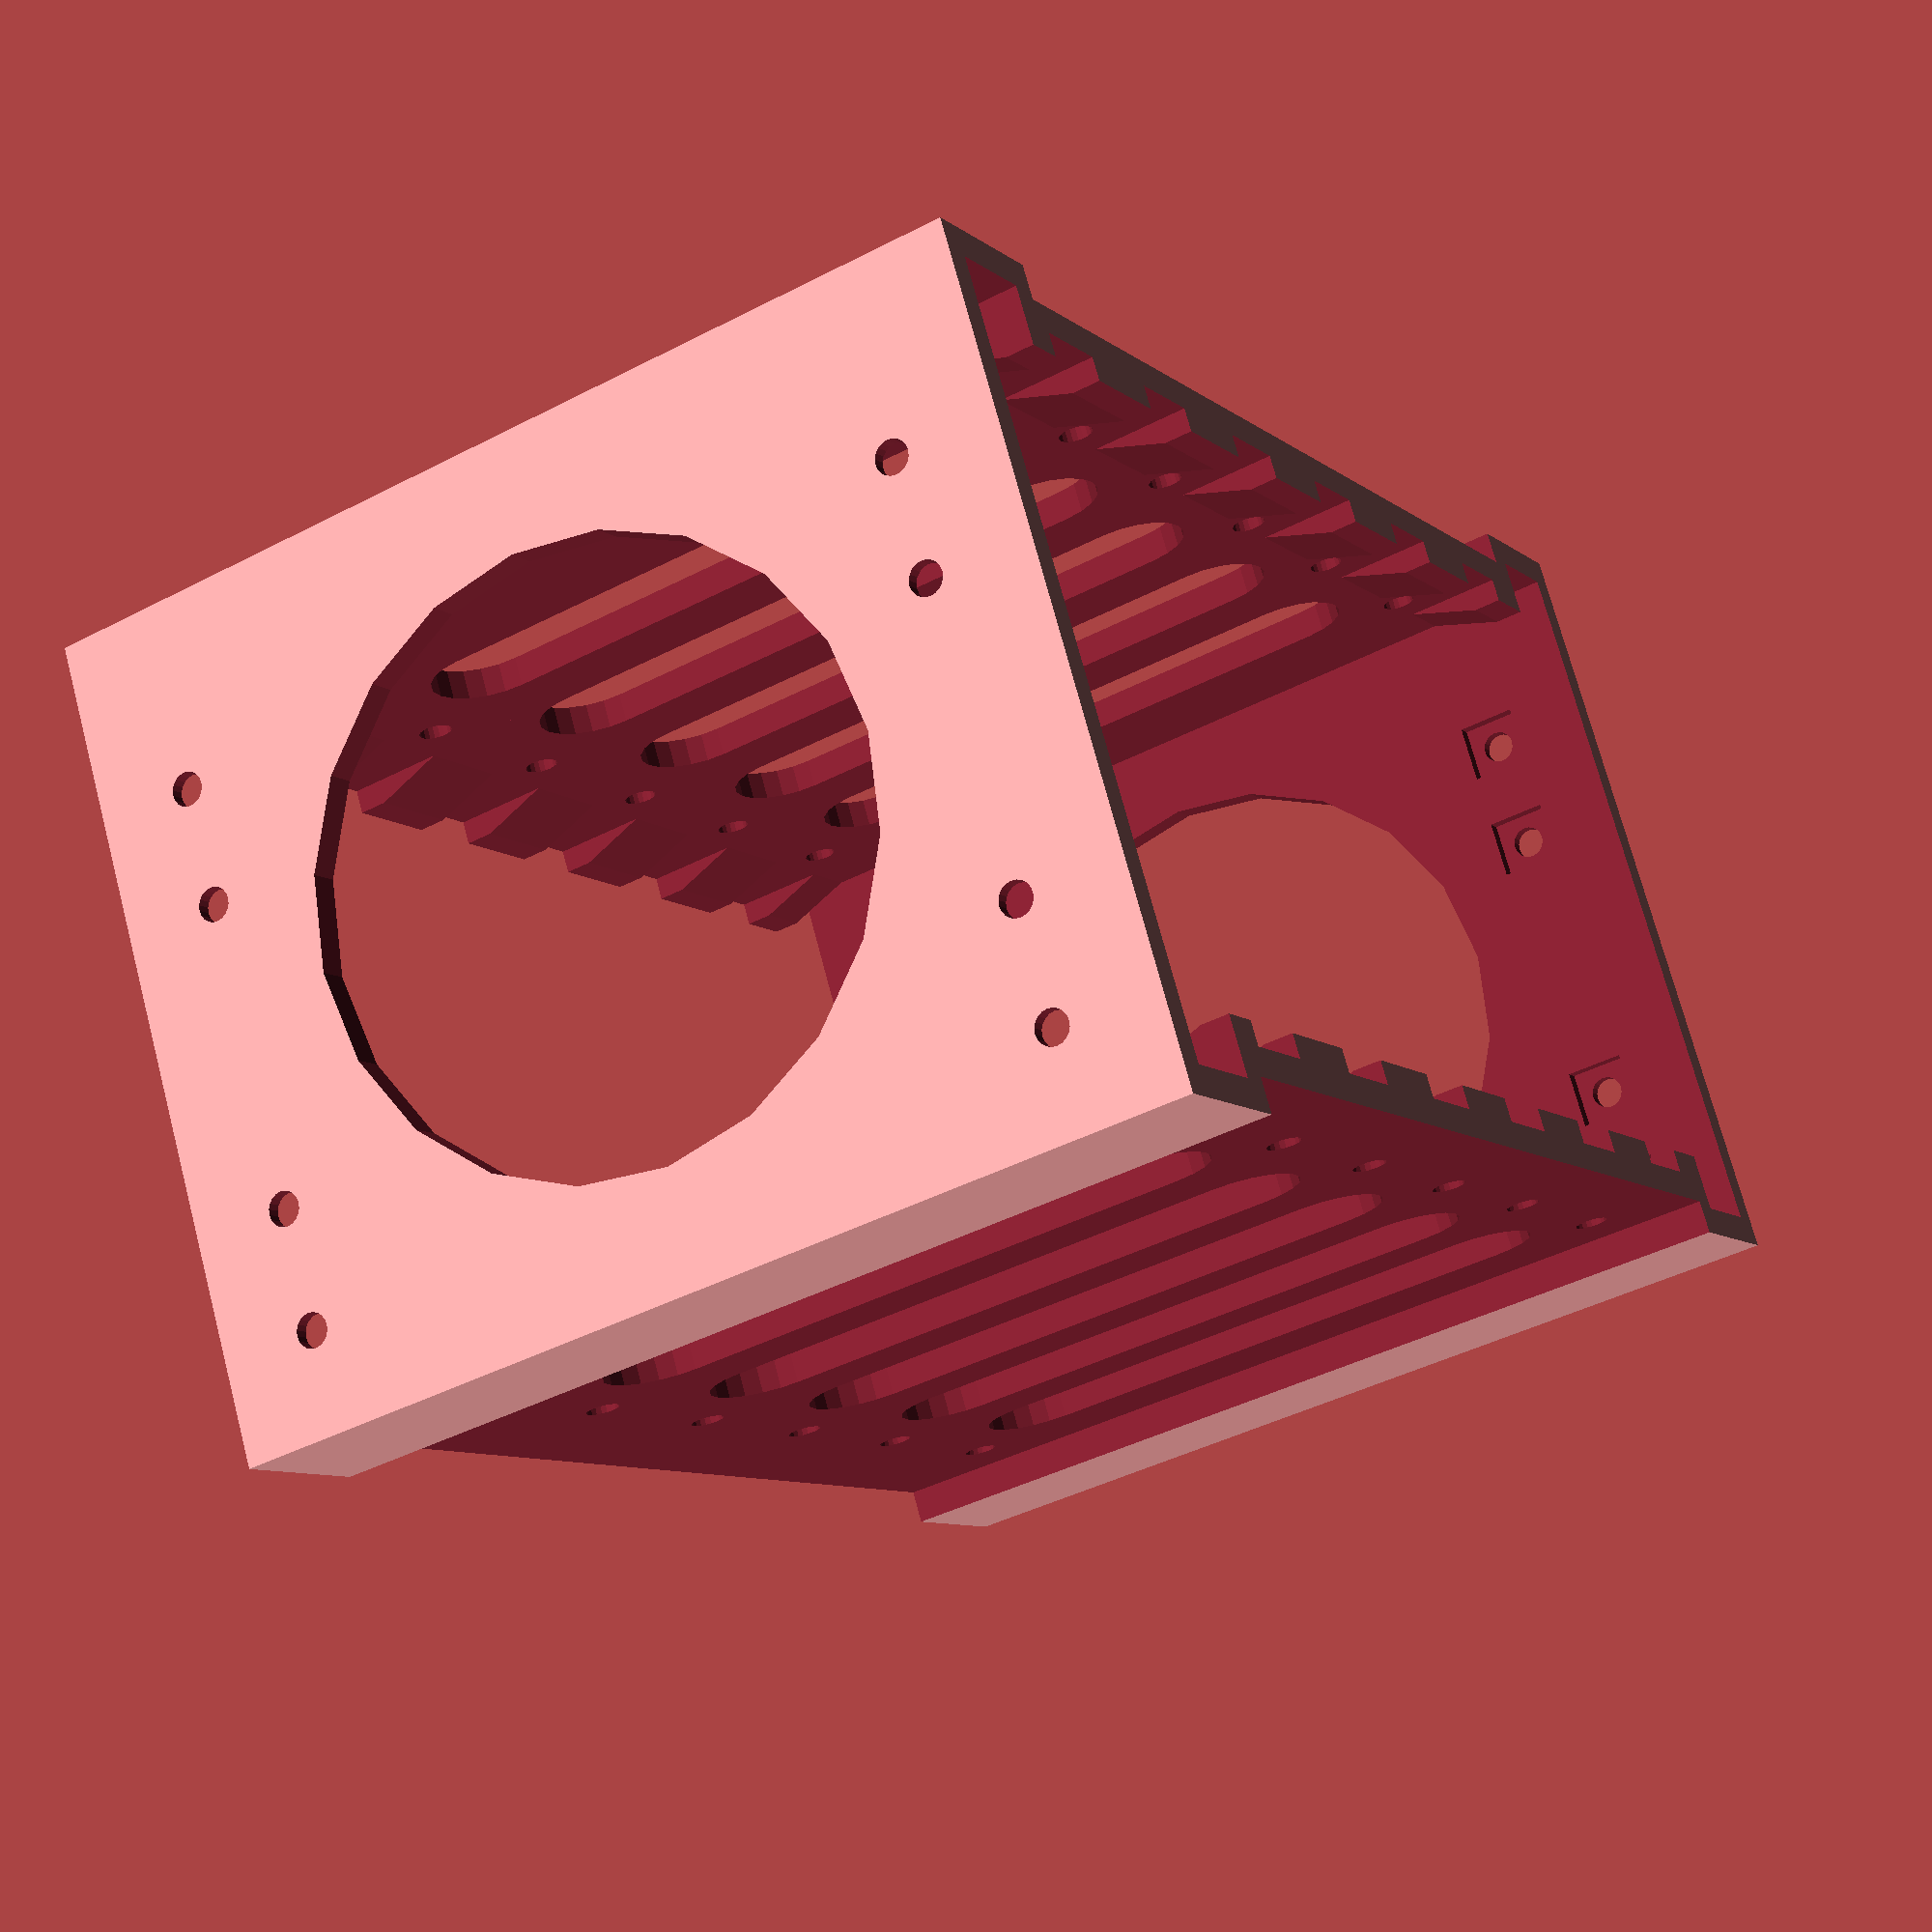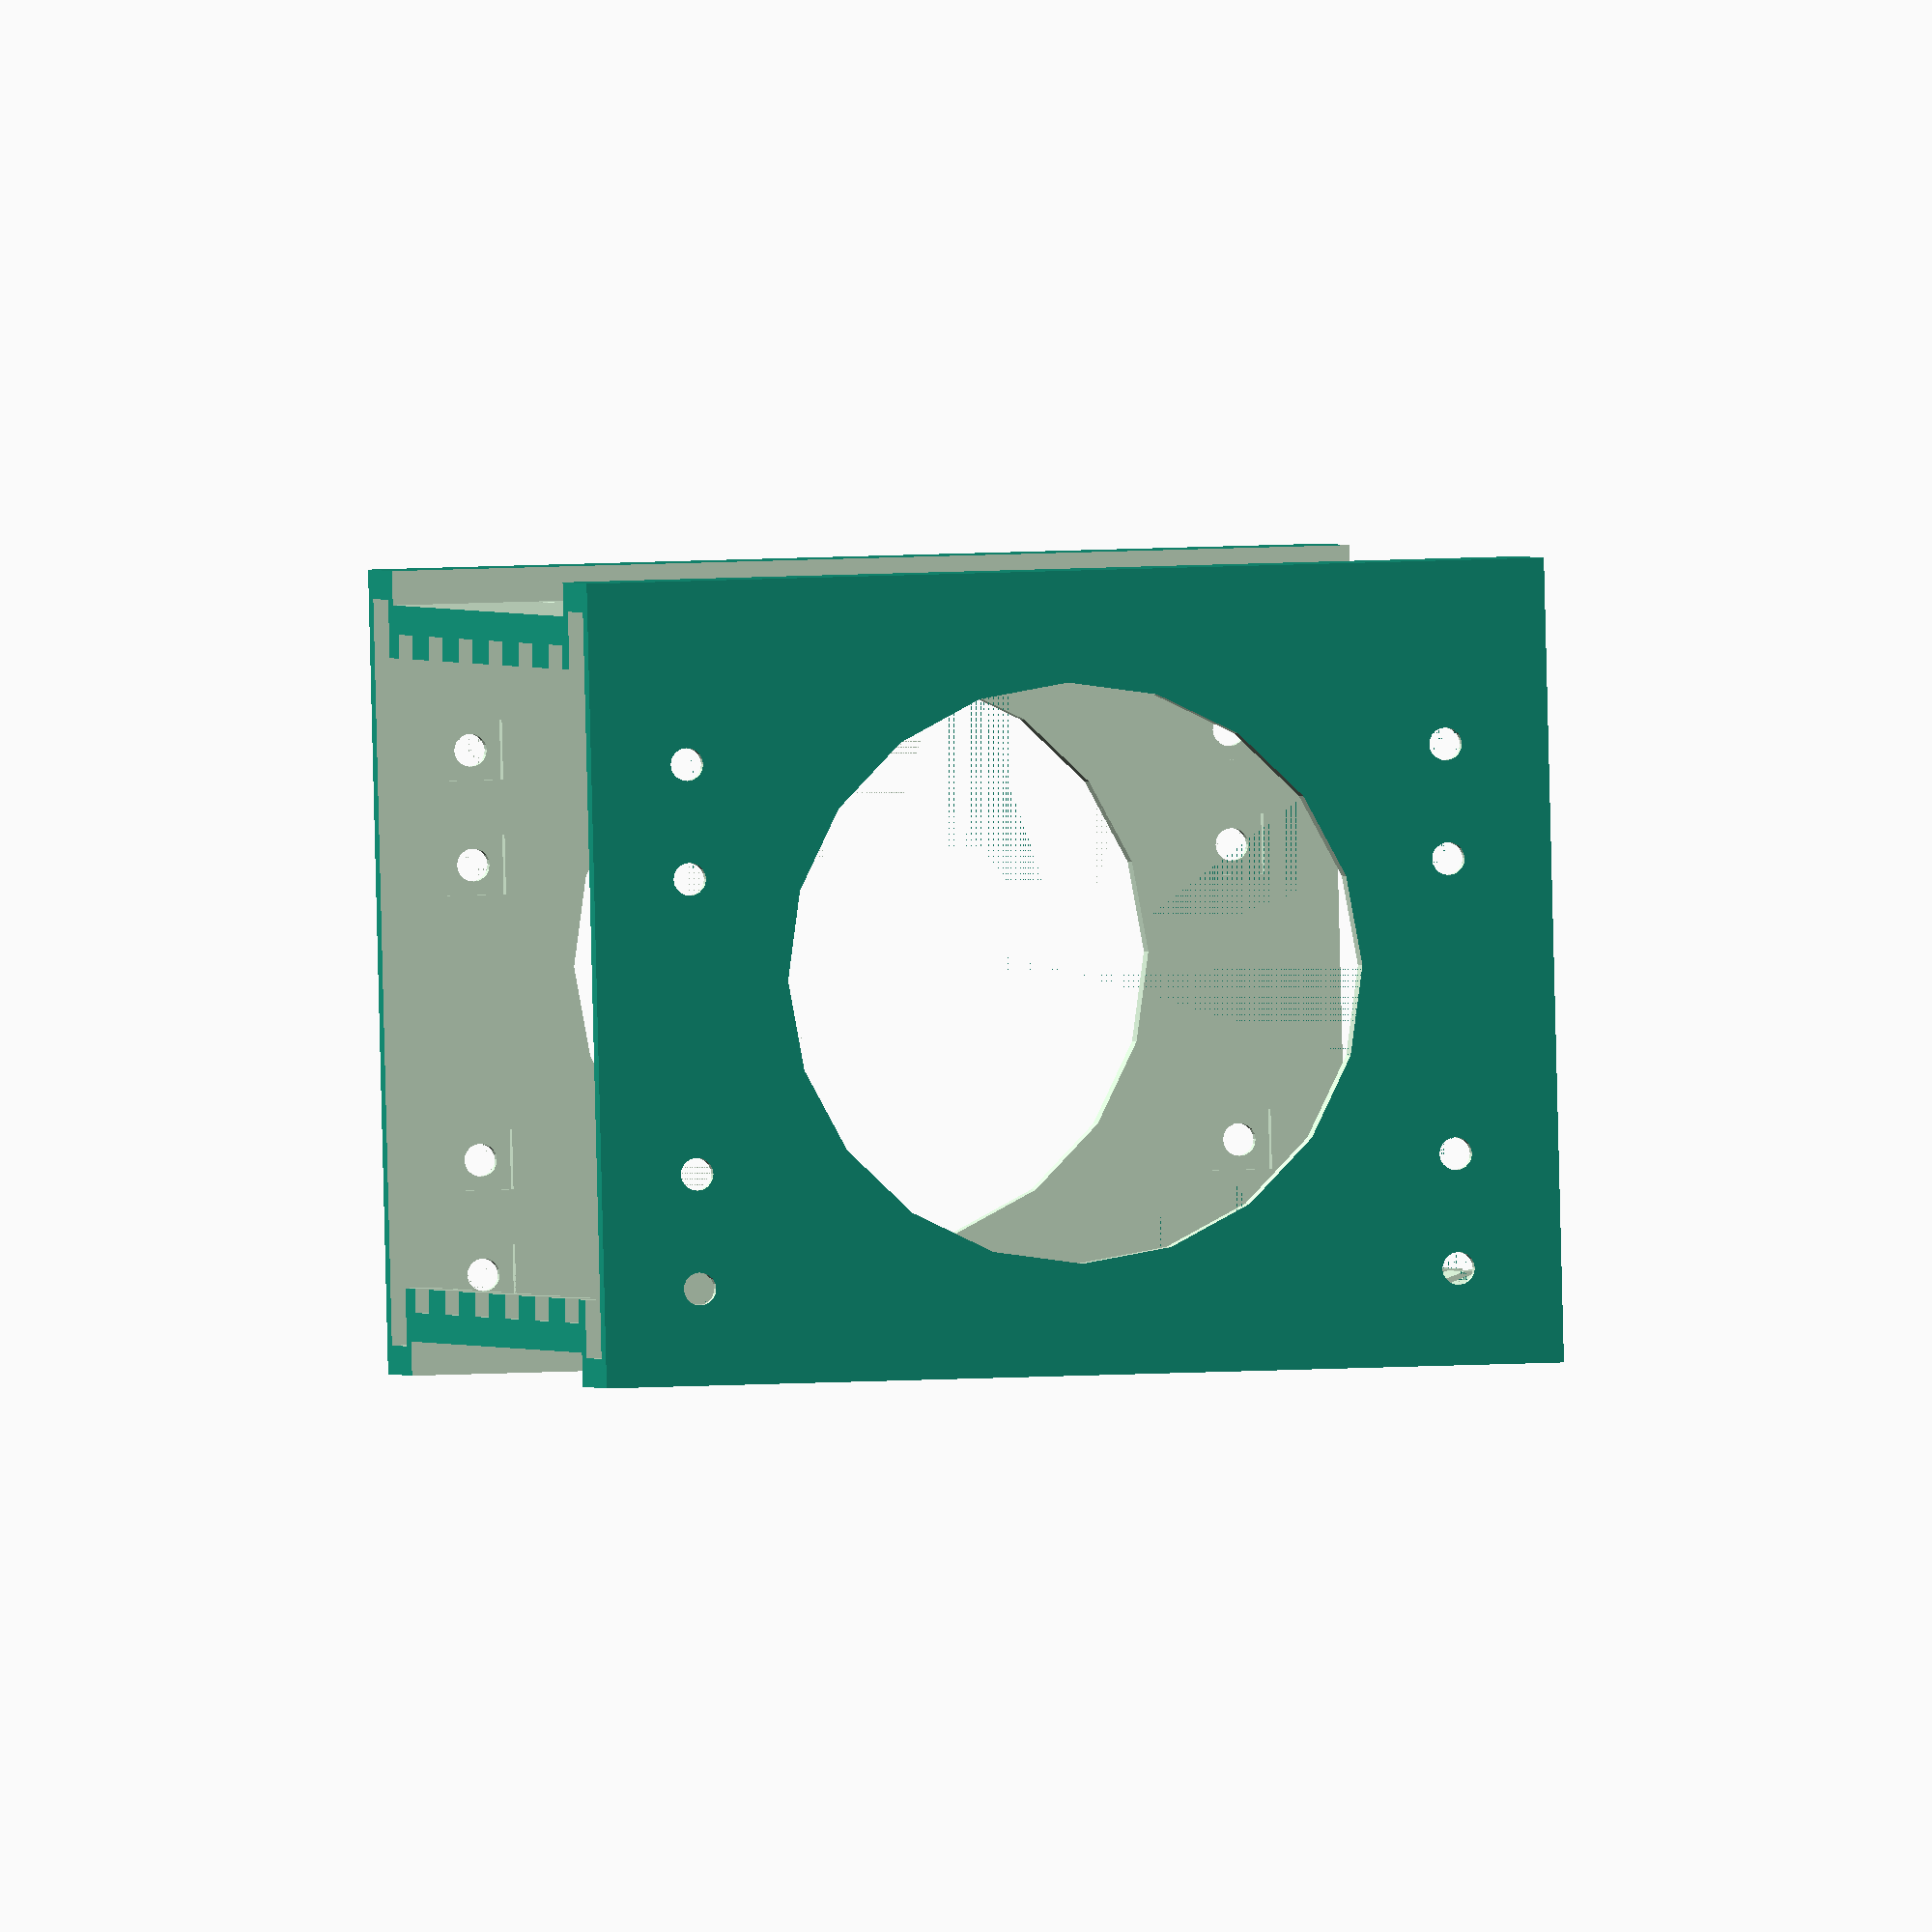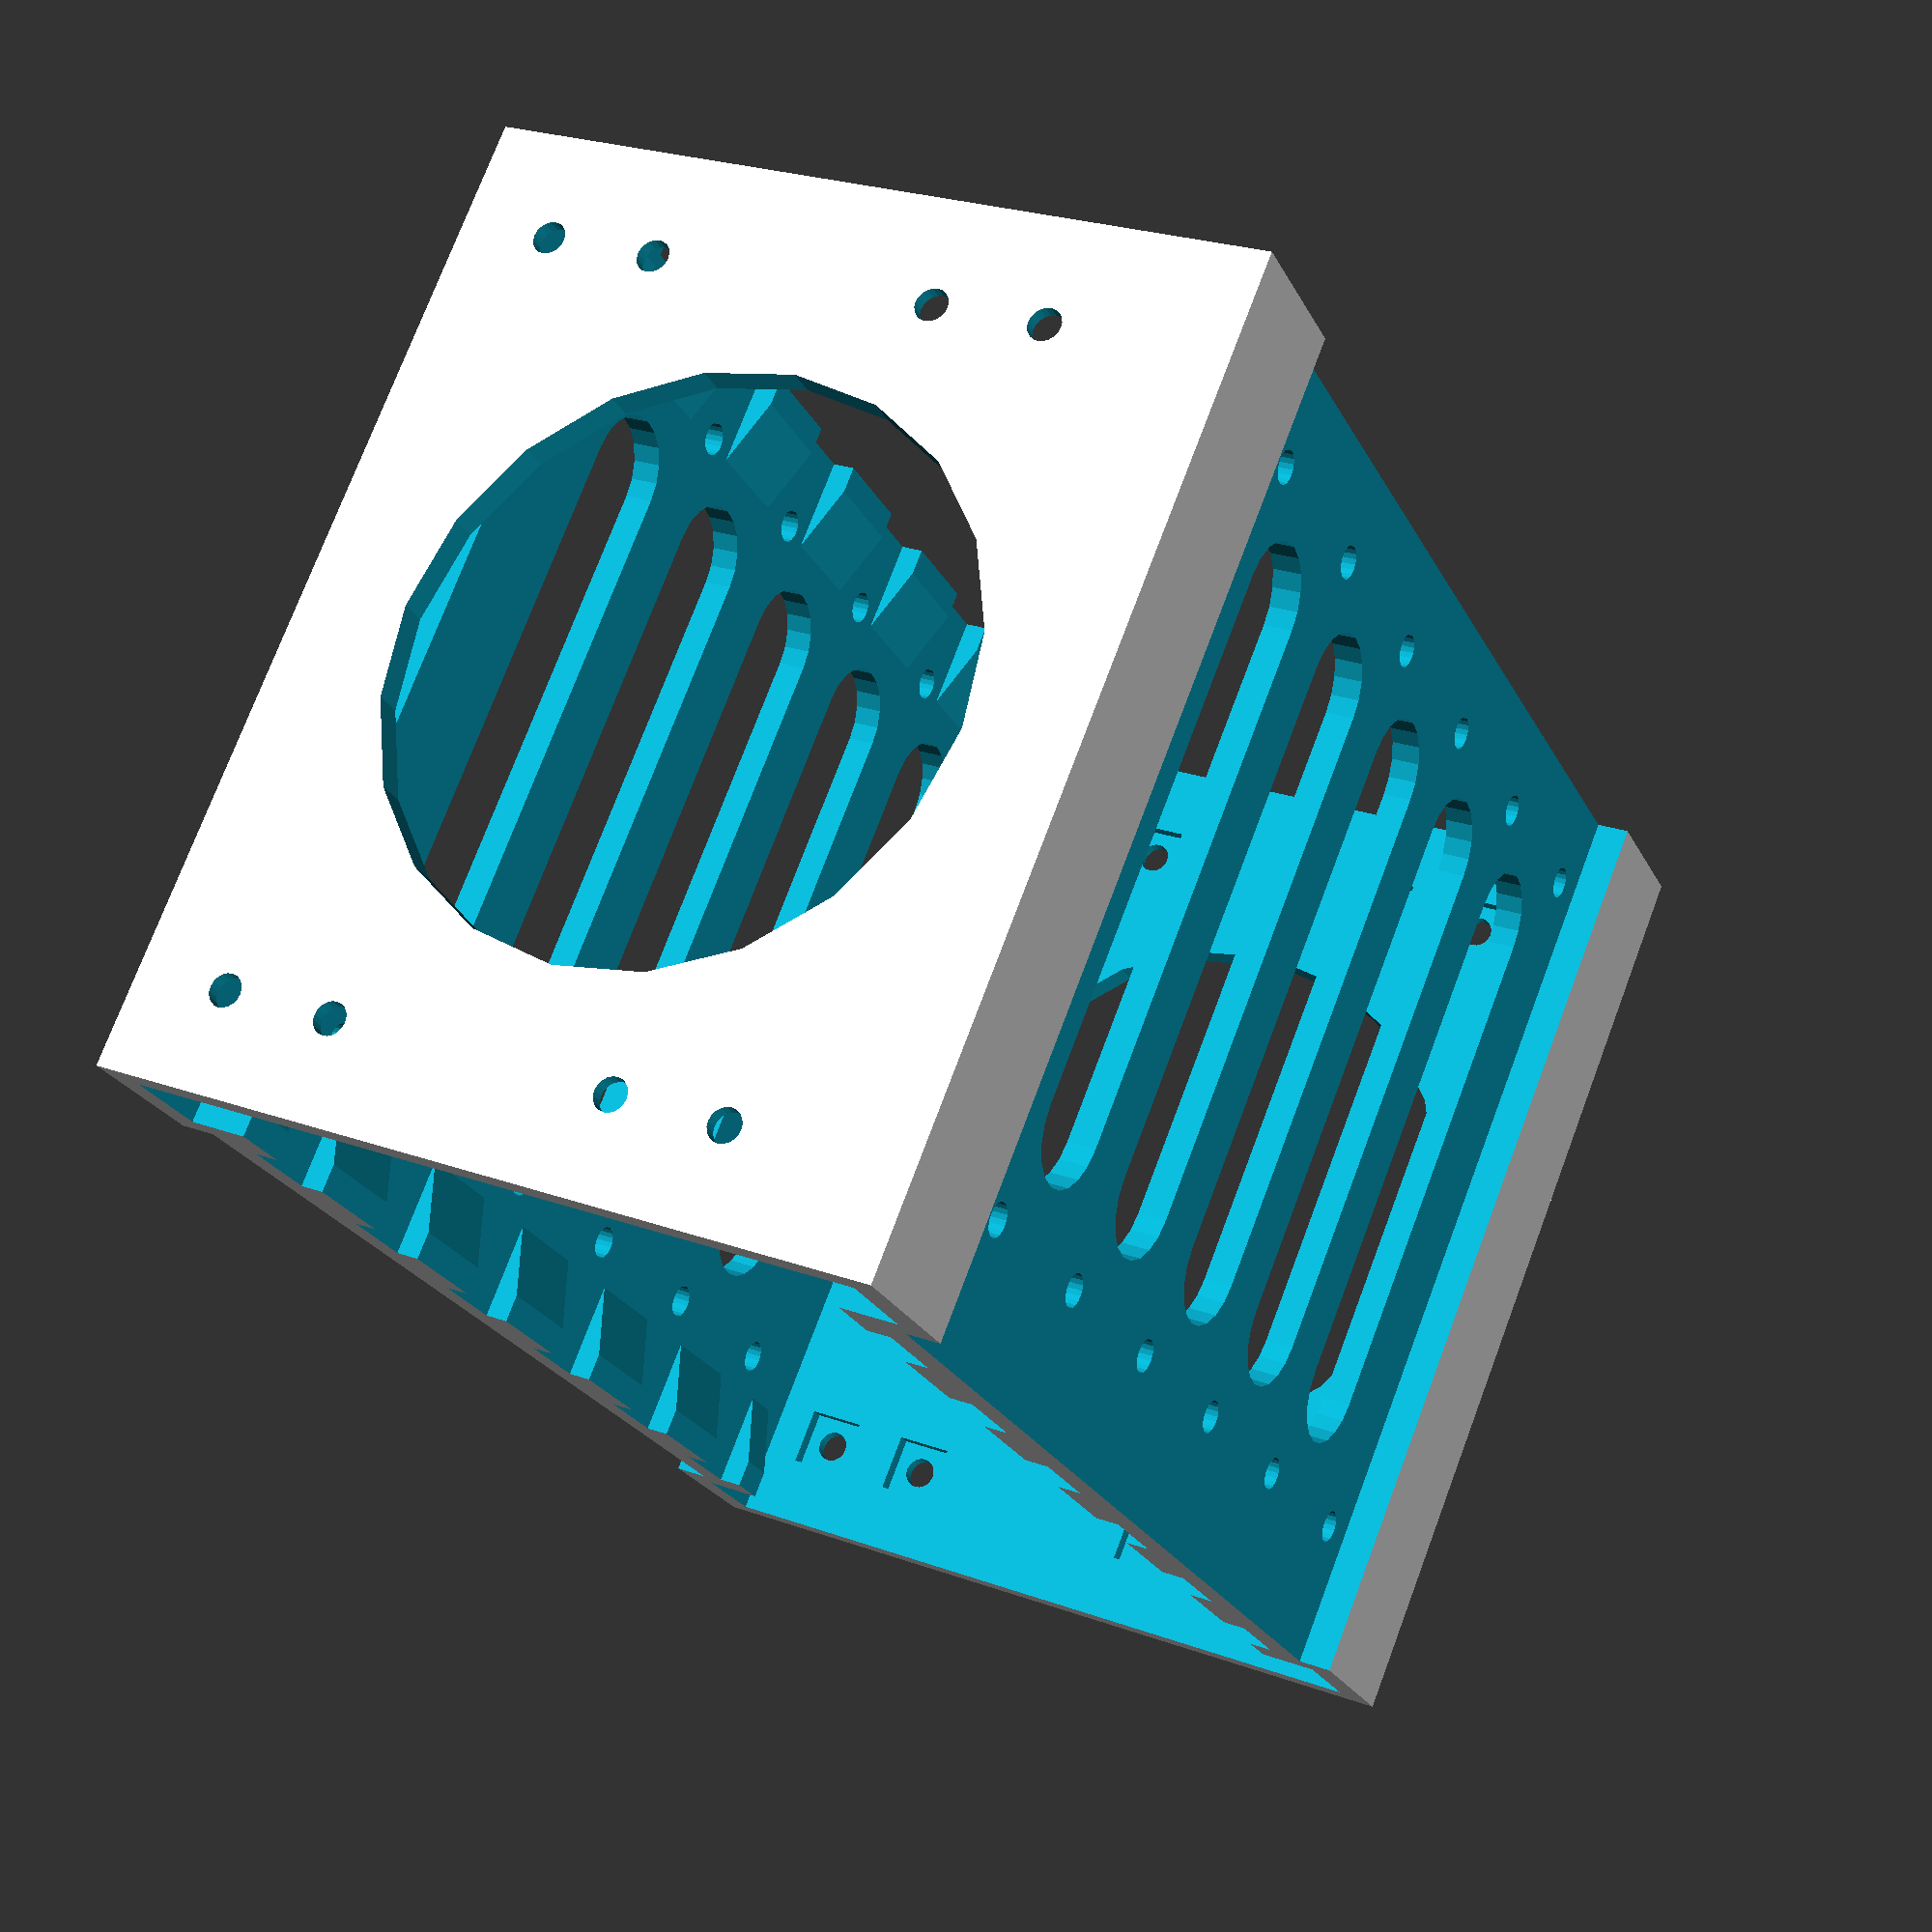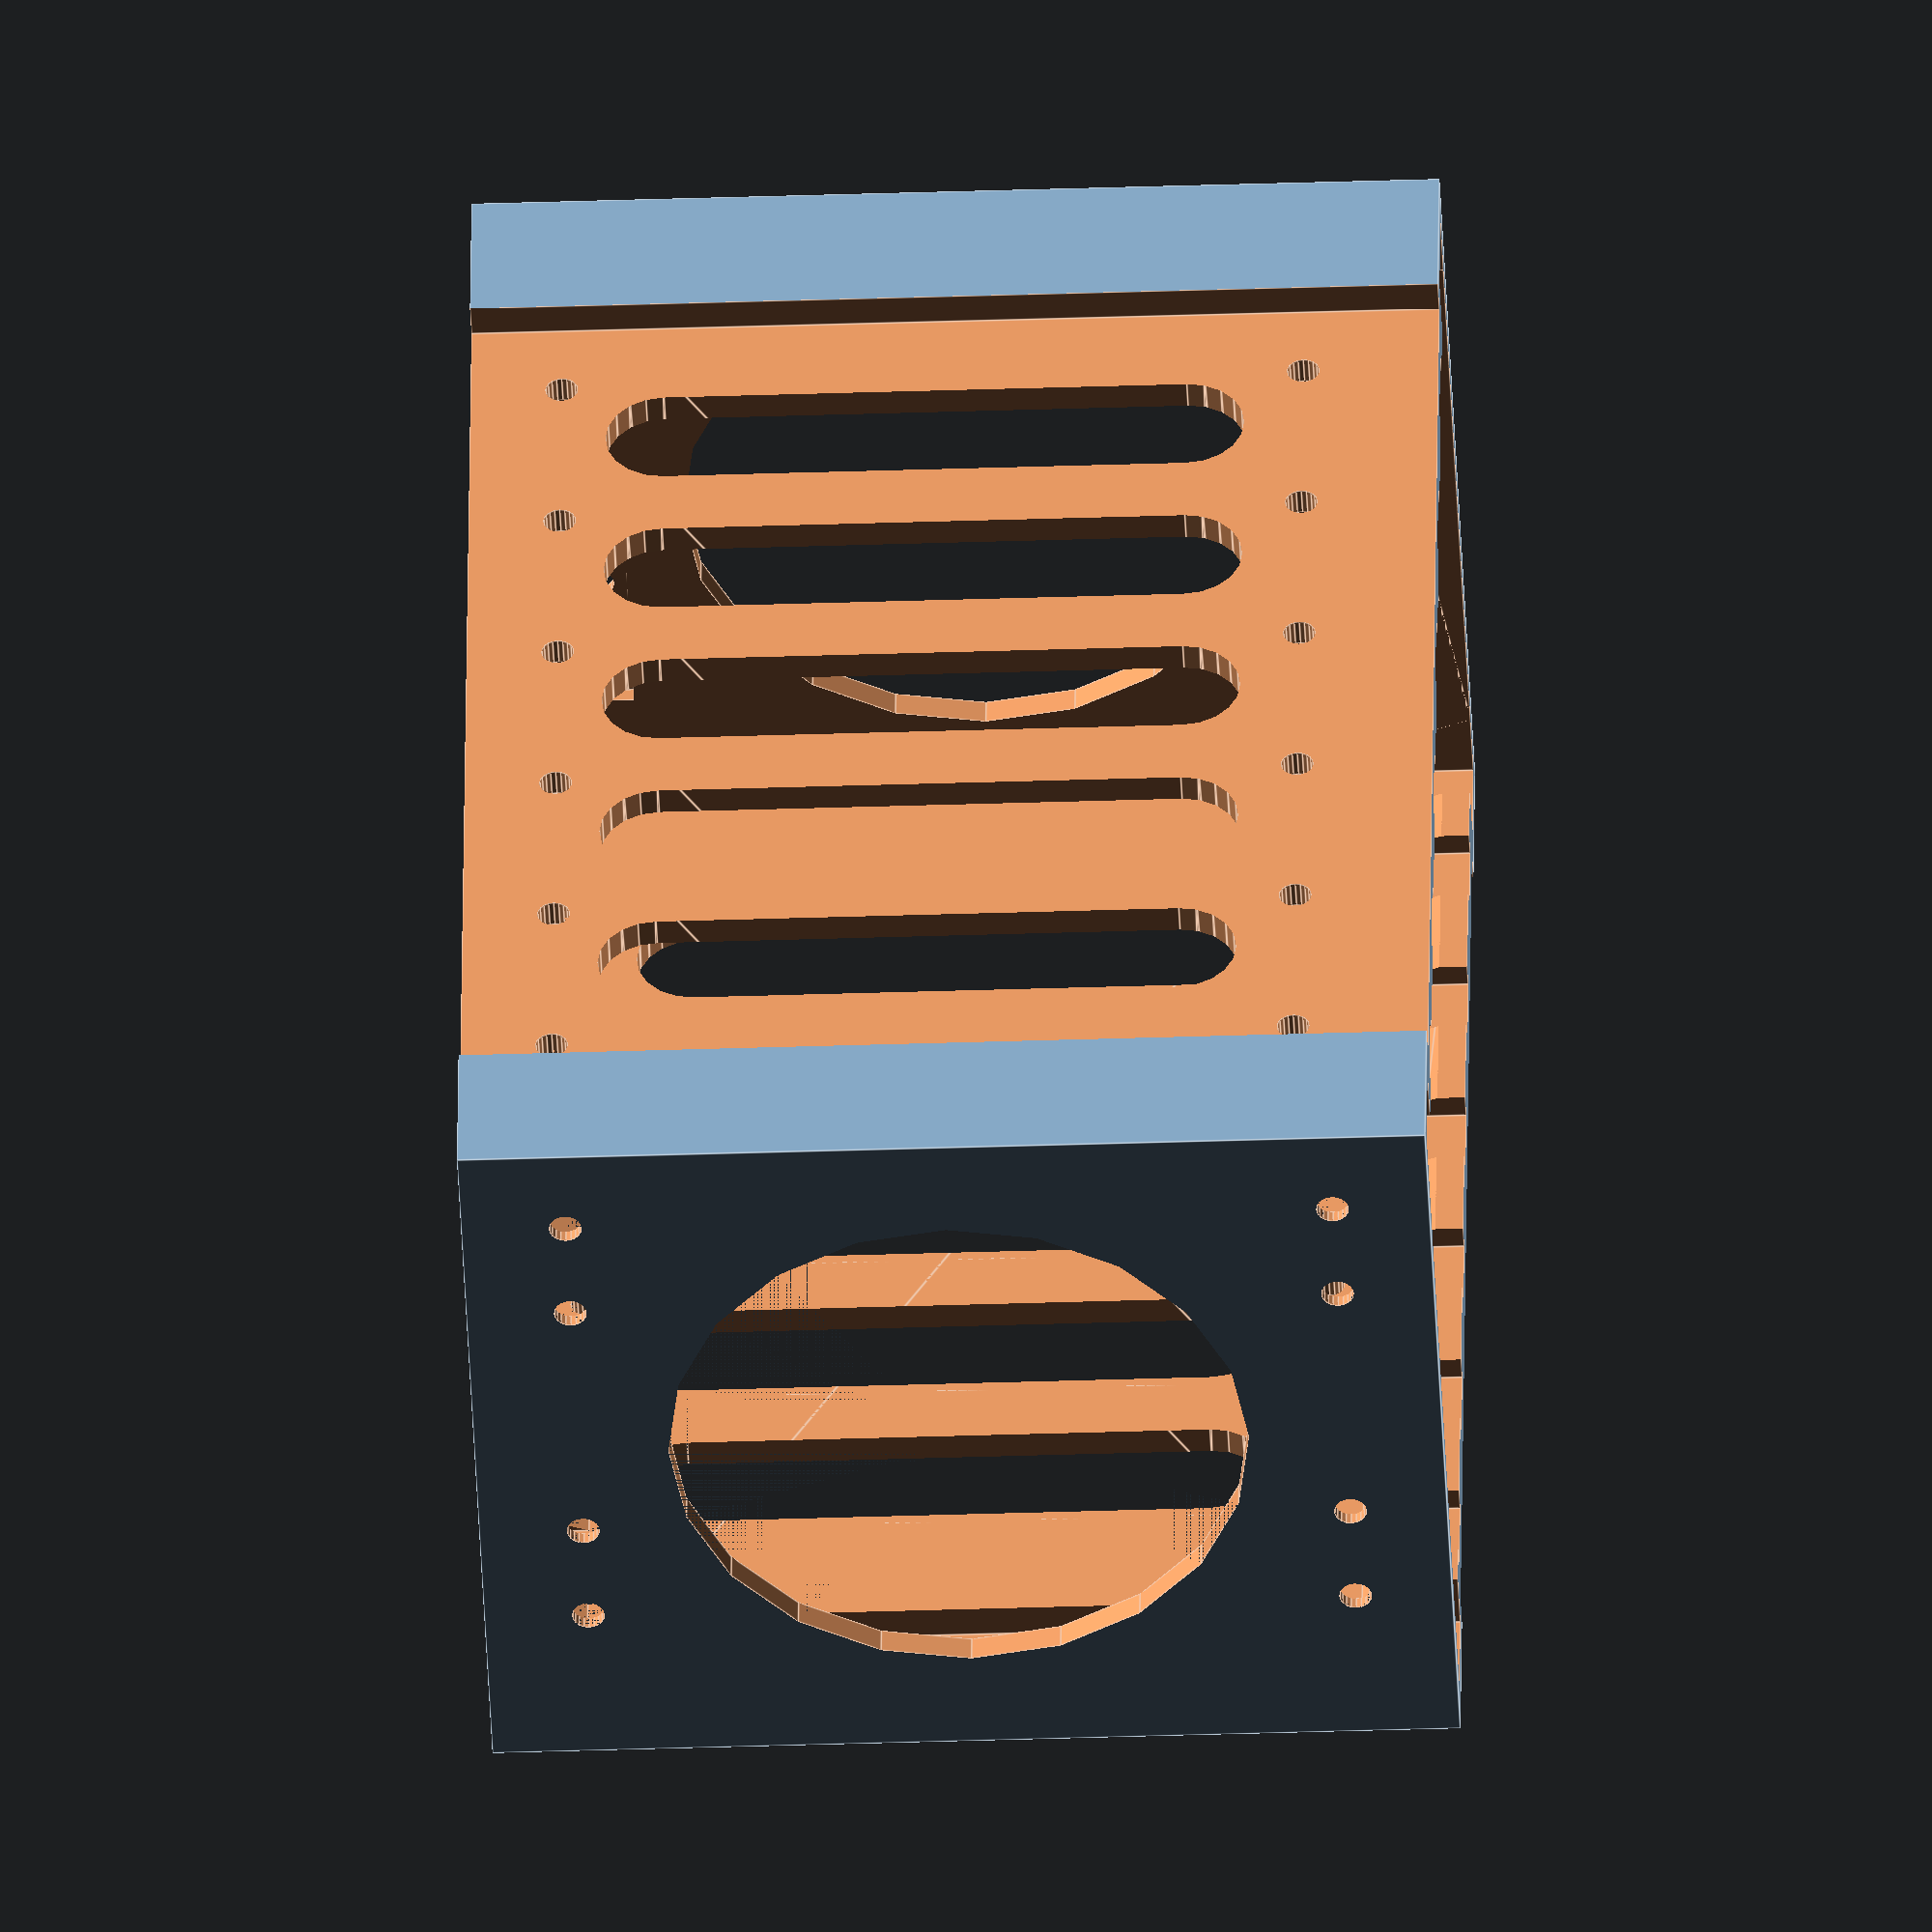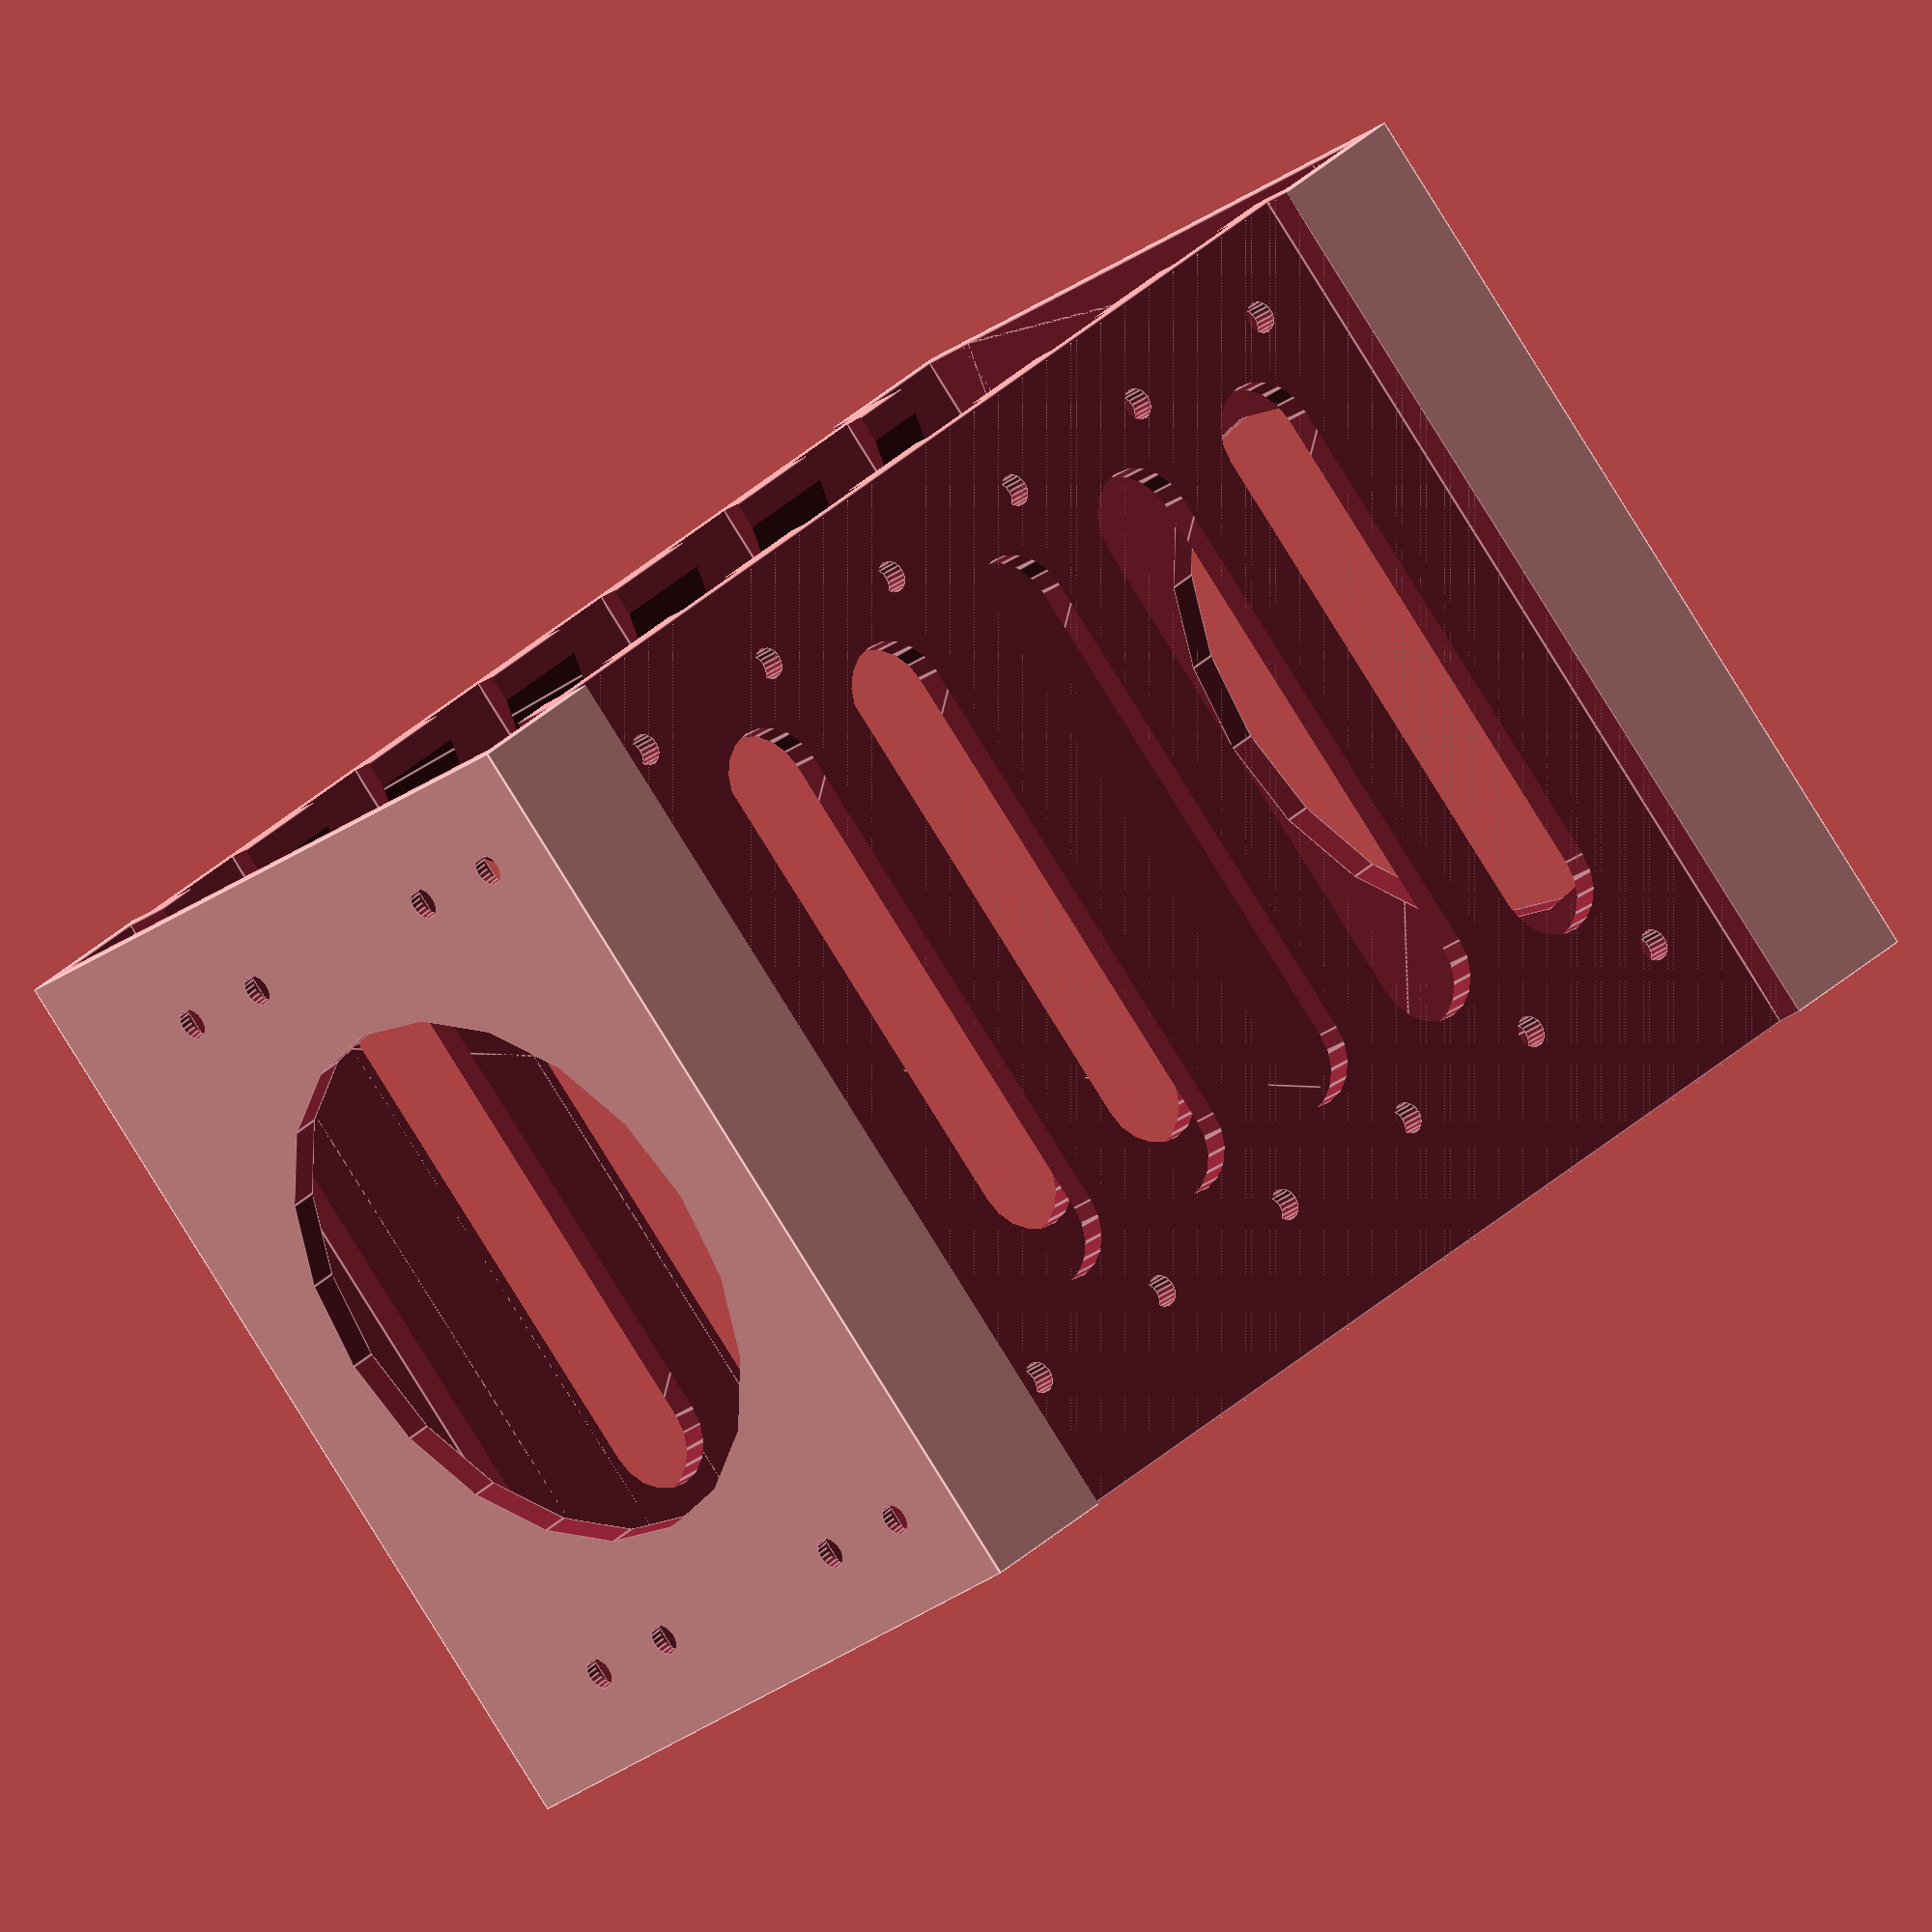
<openscad>

// TODO: a bit of slack to accomodate tolerances
// TODO: better alignment of slots

$epsilon=0.01;
$fn=20;

drive_25_width=70;
drive_25_height=9;
drive_25_depth=100.5;

drive_25_a=14;
drive_25_b=90.60;
drive_25_c=3.60;

// Source https://doc.xdevs.com/doc/Seagate/SFF-8551.PDF

sff_8551_A1=41.53;
sff_8551_A2=42.30;
sff_8551_A11=79.25;
sff_8551_A13=10.00;
sff_8551_A14=21.84;

slot_525_width=146.05;
slot_525_height=41.53;

square_nut_m3_s=6;
square_nut_m3_d=1.6;

adapter_length=100;

wall_thickness_side=3;
wall_thickness_bottom_top=9;

n_drives=6;

module bay_attachment_hole()
{
    rotate([0,90,0]) cylinder(r=1.7, h=wall_thickness_side+2*$epsilon);
    translate([wall_thickness_side-square_nut_m3_d+$epsilon, -square_nut_m3_s/2-0.1, -square_nut_m3_s/2-0.1]) cube([square_nut_m3_d+$epsilon, square_nut_m3_s+0.2, square_nut_m3_s+0.2]);
}

module bay_attachment_holes()
{
    translate([-$epsilon,sff_8551_A13,10]) bay_attachment_hole();
    translate([-$epsilon,sff_8551_A13,10+sff_8551_A11]) bay_attachment_hole();
    translate([-$epsilon,sff_8551_A14,10]) bay_attachment_hole();
    translate([-$epsilon,sff_8551_A14,10+sff_8551_A11]) bay_attachment_hole();
    translate([-$epsilon,sff_8551_A2+sff_8551_A13,10]) bay_attachment_hole();
    translate([-$epsilon,sff_8551_A2+sff_8551_A13,10+sff_8551_A11]) bay_attachment_hole();
    translate([-$epsilon,sff_8551_A2+sff_8551_A14,10]) bay_attachment_hole();
    translate([-$epsilon,sff_8551_A2+sff_8551_A14,10+sff_8551_A11]) bay_attachment_hole();    
}

difference() {
    cube([slot_525_width, 2*slot_525_height, adapter_length]);
    
    translate([wall_thickness_side,wall_thickness_bottom_top,-$epsilon]) cube([slot_525_width-2*wall_thickness_side, 2*slot_525_height-2*wall_thickness_bottom_top, adapter_length+2*$epsilon]);

    translate([wall_thickness_side,wall_thickness_side,-$epsilon]) cube([10, 2*slot_525_height-2*wall_thickness_side, adapter_length+2*$epsilon]);
    translate([slot_525_width-wall_thickness_side-10,wall_thickness_side,-$epsilon]) cube([10, 2*slot_525_height-2*wall_thickness_side, adapter_length+2*$epsilon]);
    
    translate([10+2*wall_thickness_side,-$epsilon,-$epsilon]) cube([slot_525_width-2*(10+2*wall_thickness_side), (2*slot_525_height-(drive_25_width+2*wall_thickness_side))/2+$epsilon, adapter_length+2*$epsilon]);
    translate([10+2*wall_thickness_side,2*slot_525_height-(2*slot_525_height-(drive_25_width+2*wall_thickness_side))/2,-$epsilon]) cube([slot_525_width-2*(10+2*wall_thickness_side), (2*slot_525_height-(drive_25_width+2*wall_thickness_side))/2+$epsilon, adapter_length+2*$epsilon]);

    // Mounting holes
    bay_attachment_holes();
    translate([slot_525_width,0,0]) mirror([1,0,0]) bay_attachment_holes();
    
    // Slots for drives
    for ( i = [0 : (n_drives-1)] ){
        translate([wall_thickness_side + (i+0.5)*((slot_525_width-2*wall_thickness_side)/(n_drives+1)) + drive_25_height/2, ((2*slot_525_height)-drive_25_width)/2, -$epsilon]) {
            cube([drive_25_height, drive_25_width, drive_25_depth]);
            translate([drive_25_c,$epsilon,drive_25_a]) rotate([90,0,0]) cylinder(r=1.7, h=wall_thickness_side+2*$epsilon);
            translate([drive_25_c,$epsilon,drive_25_b]) rotate([90,0,0]) cylinder(r=1.7, h=wall_thickness_side+2*$epsilon);
            translate([drive_25_c,drive_25_width-$epsilon,drive_25_a]) rotate([-90,0,0]) cylinder(r=1.7, h=wall_thickness_side+2*$epsilon);
            translate([drive_25_c,drive_25_width-$epsilon,drive_25_b]) rotate([-90,0,0]) cylinder(r=1.7, h=wall_thickness_side+2*$epsilon);
        }
    }
    
    // Holes (reduce material usage)
    translate([-$epsilon,(2*slot_525_height)/2,adapter_length/2]) rotate([0,90,0]) cylinder(r=30, h=wall_thickness_side+2*$epsilon);
    translate([slot_525_width-$epsilon-wall_thickness_side,(2*slot_525_height)/2,adapter_length/2]) rotate([0,90,0]) cylinder(r=30, h=wall_thickness_side+2*$epsilon);
    
    // Cutout in fins (reduce material usage)
    translate([wall_thickness_side,0,0])
       rotate([90,0,90])         
       linear_extrude(height=slot_525_width-2*wall_thickness_side) 
       polygon( points=[
              [10,0],
              [((2*slot_525_height)-drive_25_width)/2,10],
              [((2*slot_525_height)-drive_25_width)/2,adapter_length-10],
              [10,adapter_length],
              [(2*slot_525_height)-10,adapter_length],
              [((2*slot_525_height)-drive_25_width)/2+drive_25_width,adapter_length-10],
              [((2*slot_525_height)-drive_25_width)/2+drive_25_width,10],
              [(2*slot_525_height)-10,0],
          ]
       );
    
    // Coutouts in top and bottom (reduce material usage)
    for ( i = [0 : (n_drives-2)] ){
        translate([wall_thickness_side + (i+1)*((slot_525_width-2*wall_thickness_side)/(n_drives+1)) + drive_25_height/2, 0, -$epsilon]) {
            hull() {
                translate([6,-$epsilon,80]) rotate([-90,0,0]) cylinder(r=6, h=2*slot_525_height+2*$epsilon);
                translate([6,-$epsilon,20+6]) rotate([-90,0,0]) cylinder(r=6, h=2*slot_525_height+2*$epsilon);
            }
        }
    }
}

</openscad>
<views>
elev=41.9 azim=331.2 roll=302.1 proj=p view=wireframe
elev=350.1 azim=9.2 roll=261.0 proj=o view=wireframe
elev=105.2 azim=112.6 roll=339.4 proj=p view=wireframe
elev=214.3 azim=76.8 roll=87.4 proj=o view=edges
elev=85.6 azim=318.4 roll=32.0 proj=o view=edges
</views>
